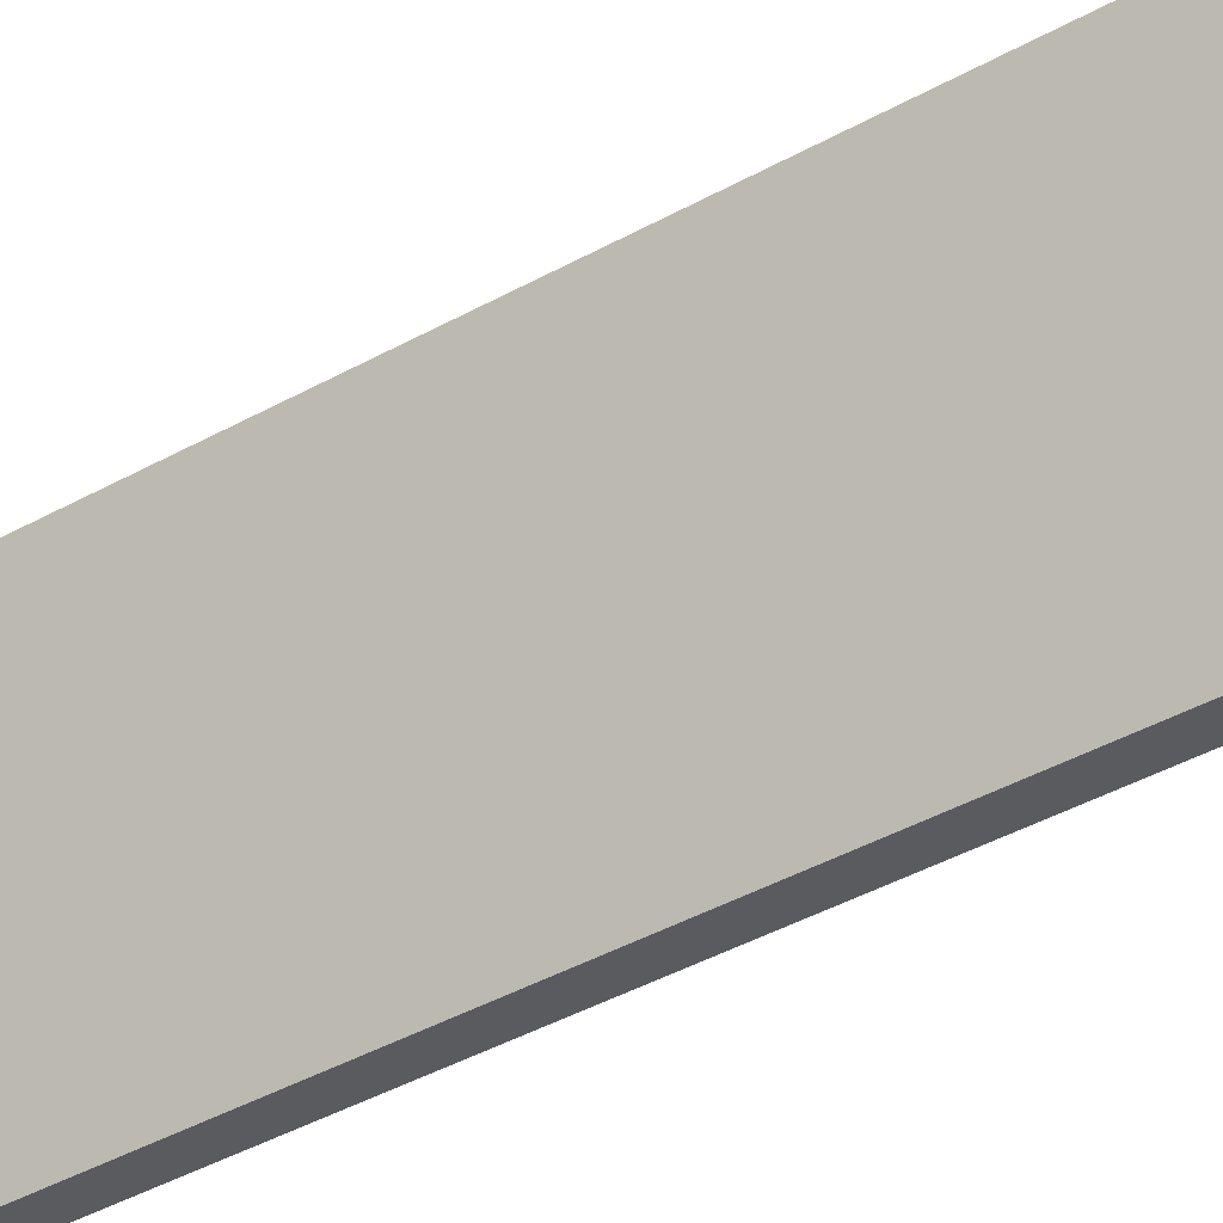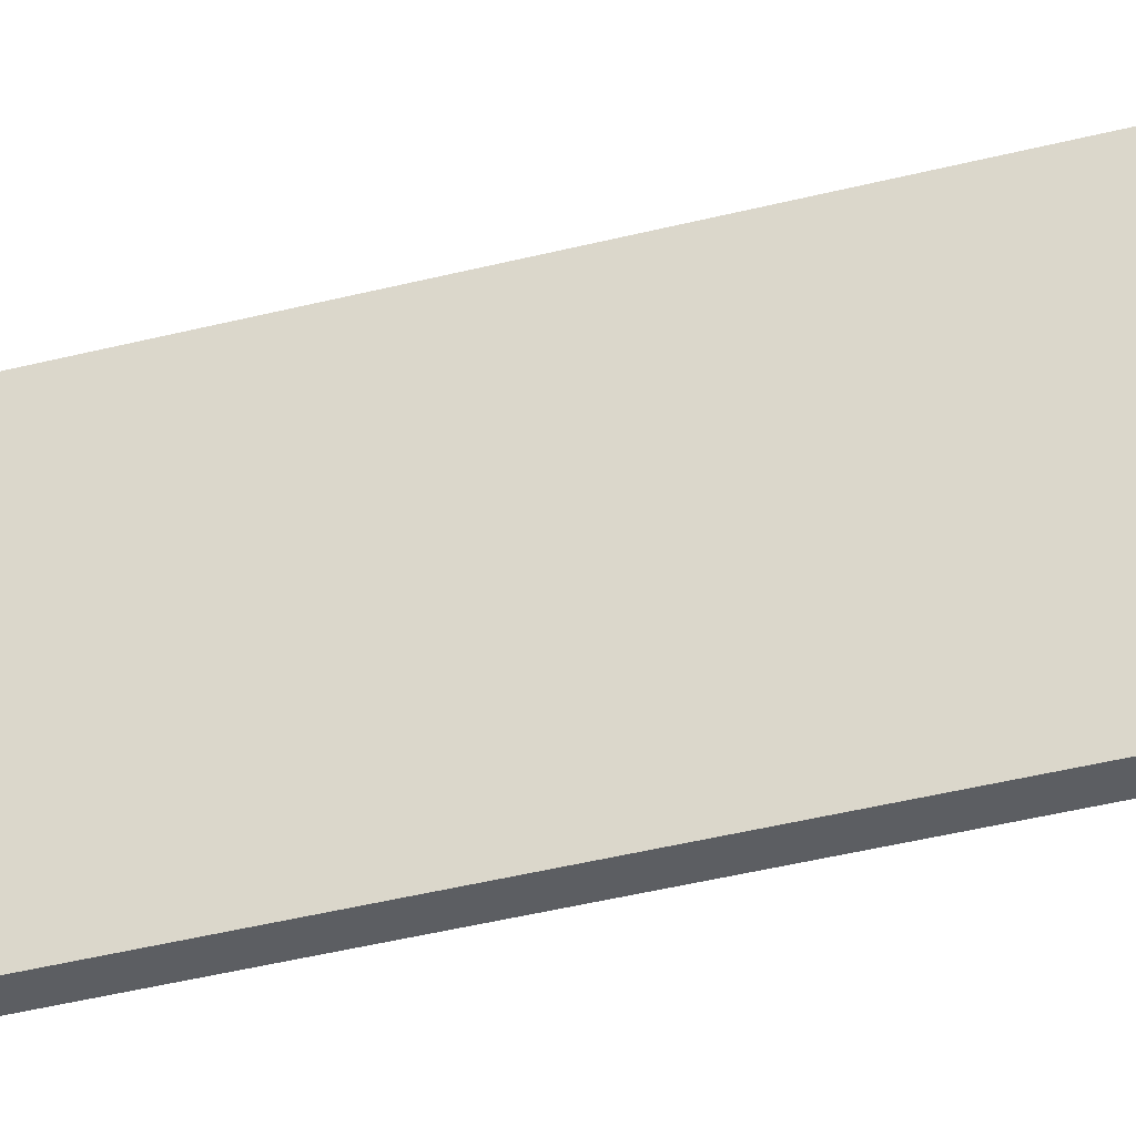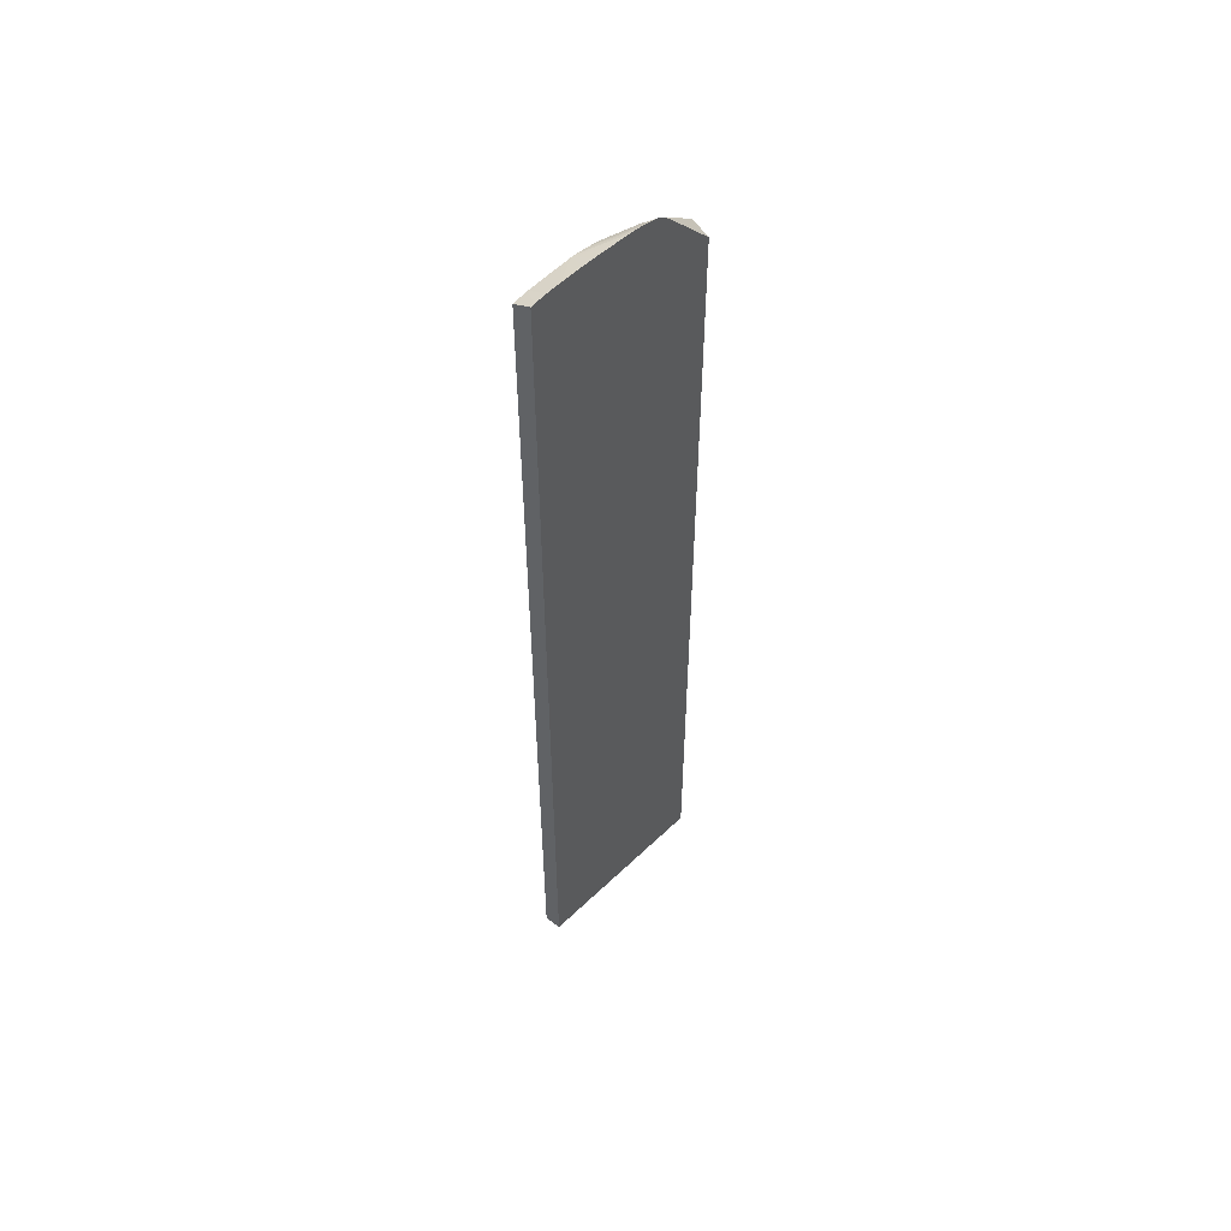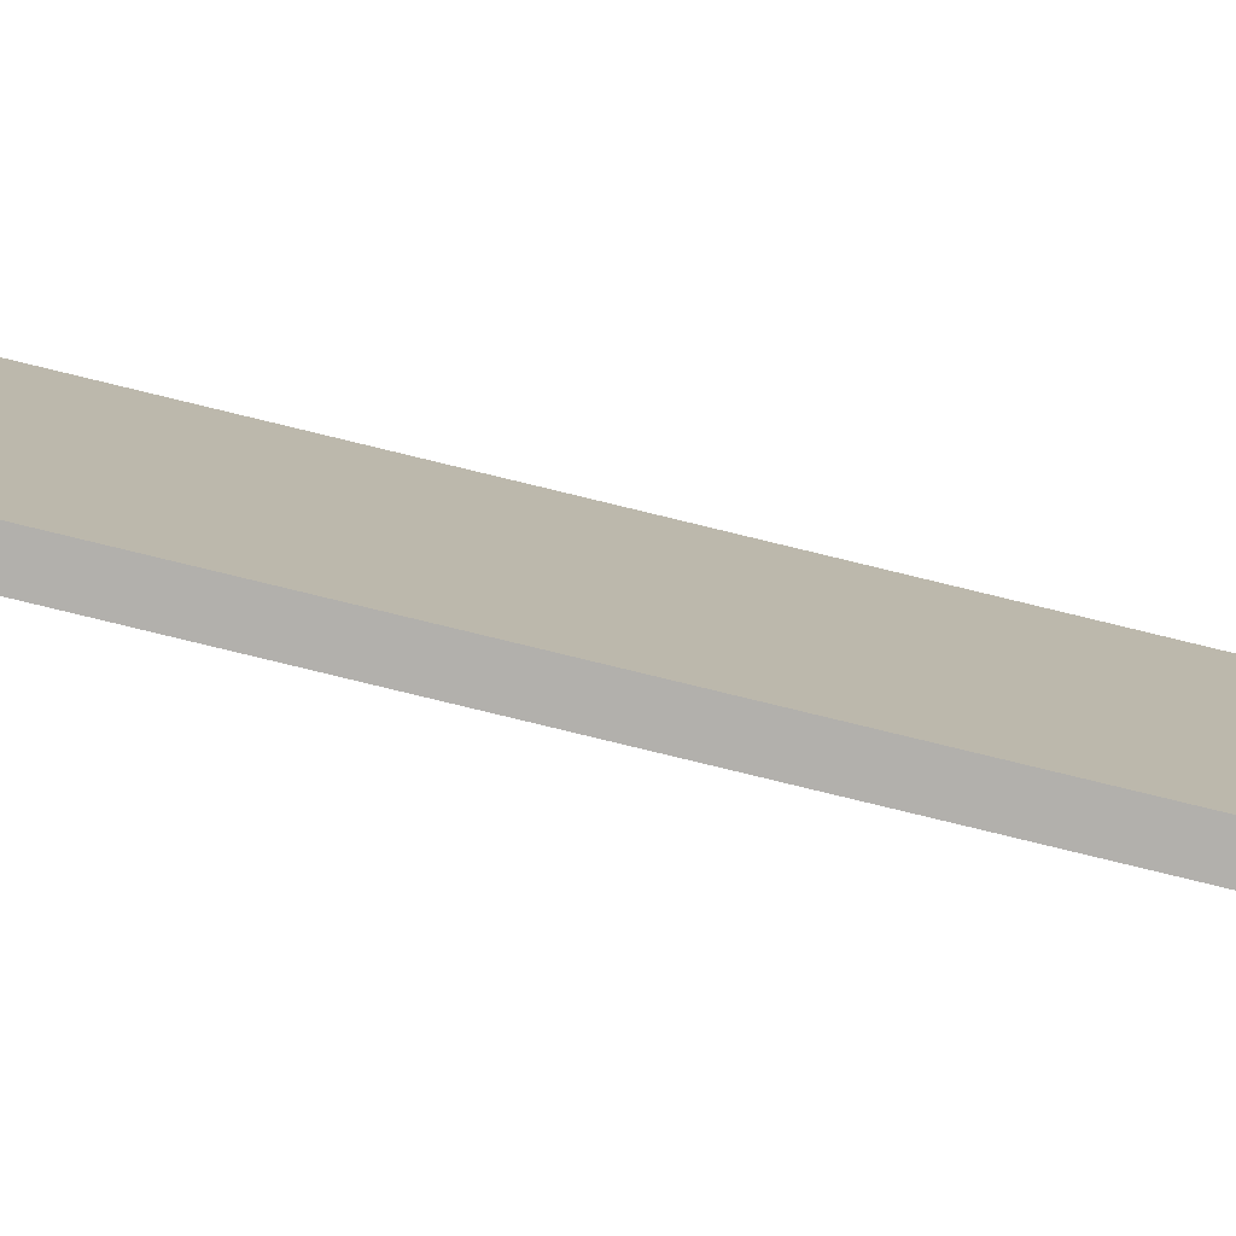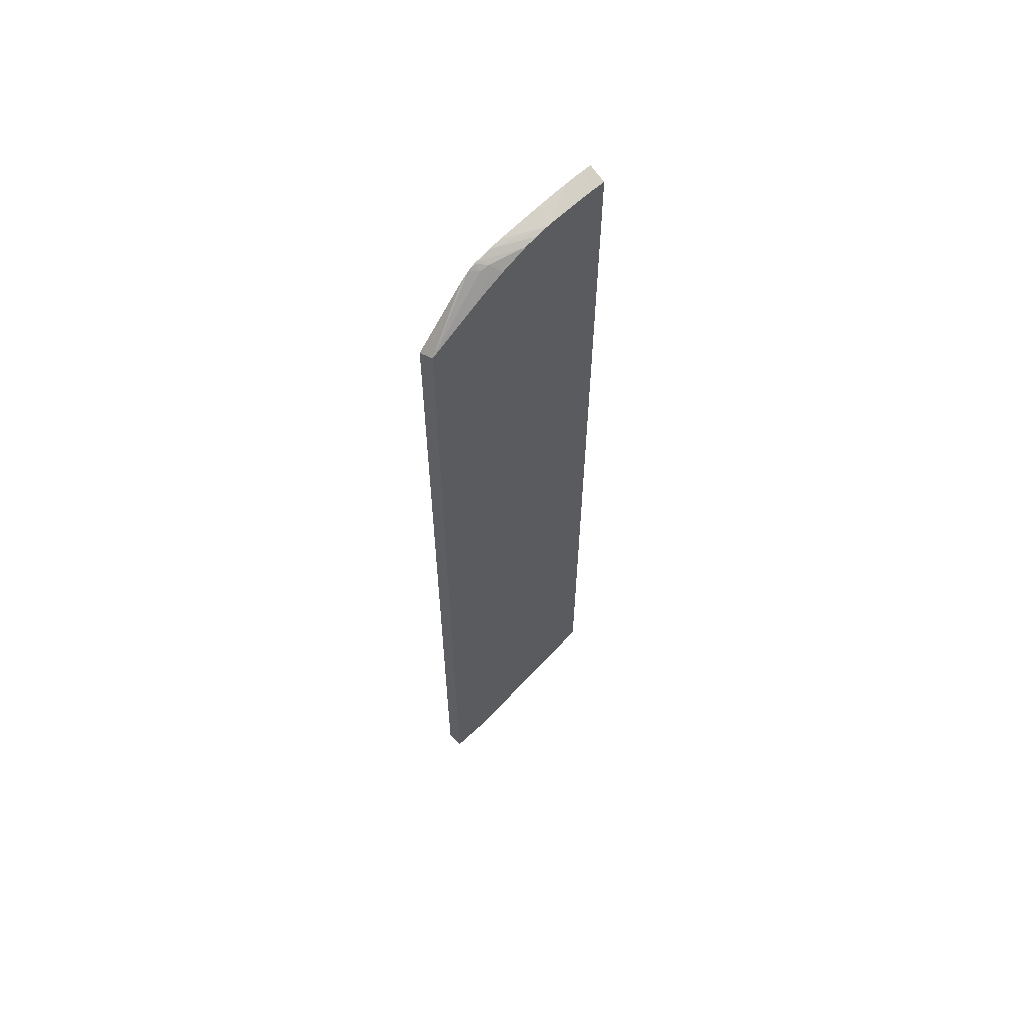
<metadata>
{"format":"obj","ext":"obj","renderer":"f3d","projection":"perspective","resolution":1024,"background":"white","views":[{"elev":-33.1,"azim":129.4,"up":"+Z"},{"elev":-38.1,"azim":108.3,"up":"+Z"},{"elev":53.1,"azim":39.7,"up":"+Y"},{"elev":-78.8,"azim":-103.7,"up":"+Z"},{"elev":60.0,"azim":-133.7,"up":"+Y"}]}
</metadata>
<code>
v -0.02829 0.03532 -8.657e-05
v -0.02829 0.03534 -0.0004149
v -0.02834 0.0353 -8.657e-05
v -0.02829 -0.03522 -8.657e-05
v -0.02829 0.03535 -0.001427
v -0.02834 0.03531 -0.0004149
v -0.0296 0.03475 -8.657e-05
v -0.02902 -0.03523 -8.657e-05
v -0.02964 -0.03842 -0.01288
v -0.02829 -0.03842 -0.01581
v -0.02829 0.03531 -0.0025
v -0.02964 0.03474 -0.002439
v -0.02964 0.03477 -0.001427
v -0.02964 0.03477 -0.00135
v -0.02964 0.03474 -8.657e-05
v -0.02964 -0.03523 -8.657e-05
v -0.02964 -0.03842 -0.01621
v -0.02829 -0.03842 -0.01621
v -0.02829 0.03523 -0.003508
v -0.02964 0.0346 -0.005112
v -0.02964 0.03465 -0.004256
v -0.02964 0.03474 -0.0001324
v -0.02964 0.03455 -8.657e-05
v -0.02964 0.02971 -0.01621
v -0.02829 0.02897 -0.01621
v -0.02829 0.03515 -0.004464
v -0.02964 0.03456 -0.005453
v -0.02829 0.03505 -0.005445
v -0.02829 0.03504 -0.005565
v -0.02829 0.03489 -0.006801
v -0.02829 0.0348 -0.0075
v -0.02964 0.03235 -0.01156
v -0.02879 0.03371 -0.0109
v -0.02829 0.03384 -0.01154
v -0.02829 0.03333 -0.01216
v -0.02829 0.03466 -0.008601
v -0.02829 0.0345 -0.009523
v -0.02964 0.03436 -0.006488
v -0.02829 0.03466 -0.008604
v -0.02964 0.03328 -0.009608
v -0.02891 0.03389 -0.01022
v -0.02829 0.03413 -0.01099
v -0.02829 0.03448 -0.009589
v -0.02834 0.03447 -0.009523
v -0.02841 0.03417 -0.01055
v -0.02964 0.03412 -0.007475
v -0.02829 0.03422 -0.01067
f 1 2 6
f 1 6 3
f 1 3 7
f 1 7 15
f 1 15 23
f 1 23 16
f 1 16 8
f 1 8 4
f 1 4 10
f 1 10 18
f 1 18 25
f 1 25 35
f 1 35 34
f 1 34 42
f 1 42 47
f 1 47 43
f 1 43 37
f 1 37 39
f 1 39 31
f 1 31 30
f 1 30 29
f 1 29 28
f 1 28 26
f 1 26 19
f 1 19 11
f 1 11 5
f 1 5 2
f 2 5 6
f 3 6 7
f 4 8 9
f 4 9 10
f 5 11 12
f 5 12 13
f 5 13 14
f 5 14 6
f 6 14 7
f 7 14 15
f 8 16 9
f 9 17 18
f 9 18 10
f 9 16 23
f 9 23 22
f 9 22 14
f 9 14 13
f 9 13 12
f 9 12 21
f 9 21 20
f 9 20 27
f 9 27 38
f 9 38 46
f 9 46 40
f 9 40 32
f 9 32 24
f 9 24 17
f 11 19 20
f 11 20 21
f 11 21 12
f 14 22 15
f 15 22 23
f 17 24 25
f 17 25 18
f 19 26 20
f 20 26 28
f 20 28 29
f 20 29 30
f 20 30 31
f 20 31 27
f 24 32 33
f 24 33 34
f 24 34 35
f 24 35 25
f 27 31 36
f 27 36 37
f 27 37 38
f 31 39 36
f 32 40 41
f 32 41 33
f 33 41 42
f 33 42 34
f 36 39 37
f 37 43 44
f 37 44 38
f 38 44 45
f 38 45 46
f 40 46 41
f 41 46 45
f 41 45 42
f 42 45 47
f 43 47 44
f 44 47 45

</code>
